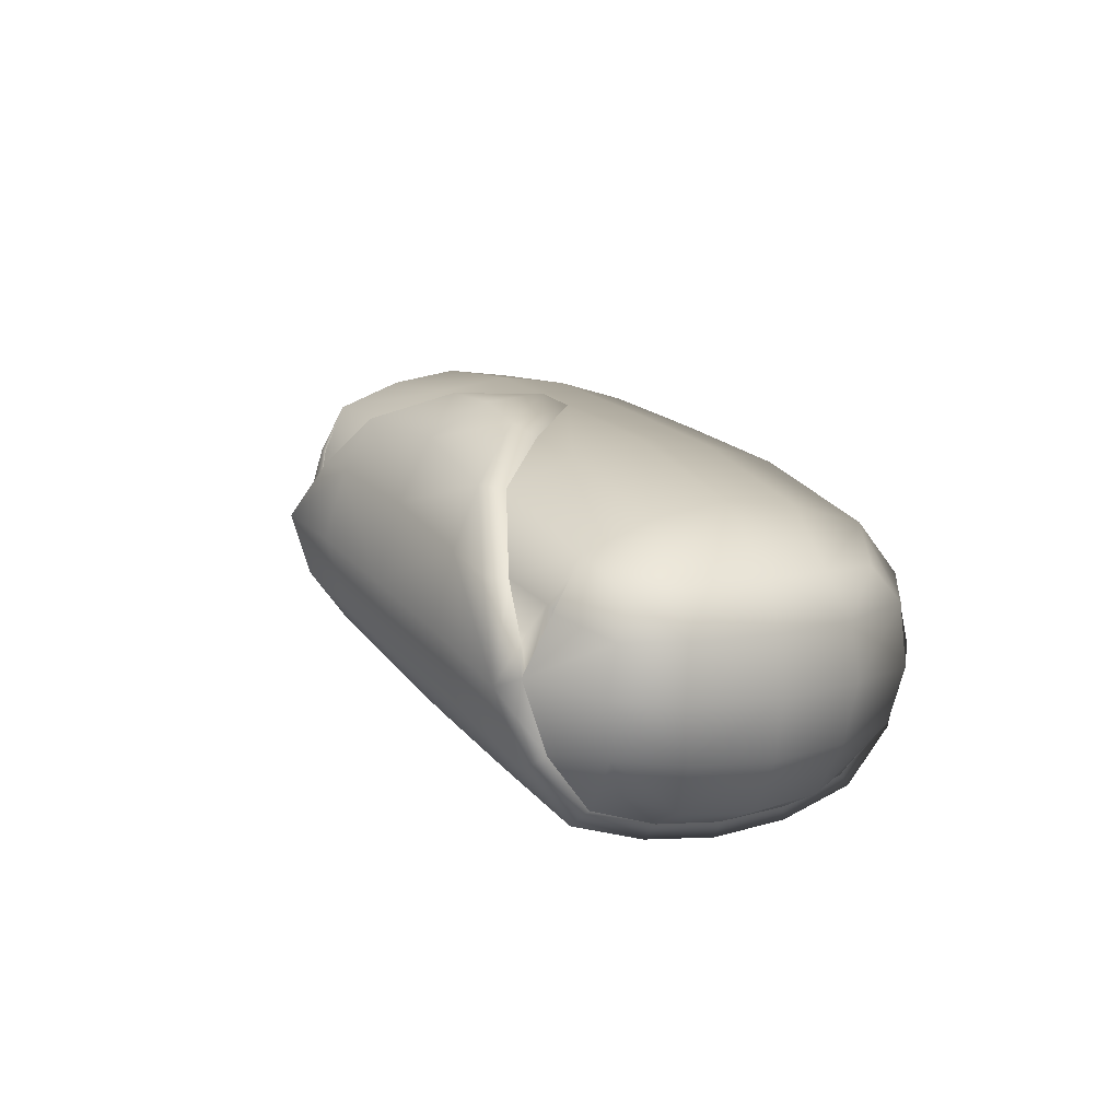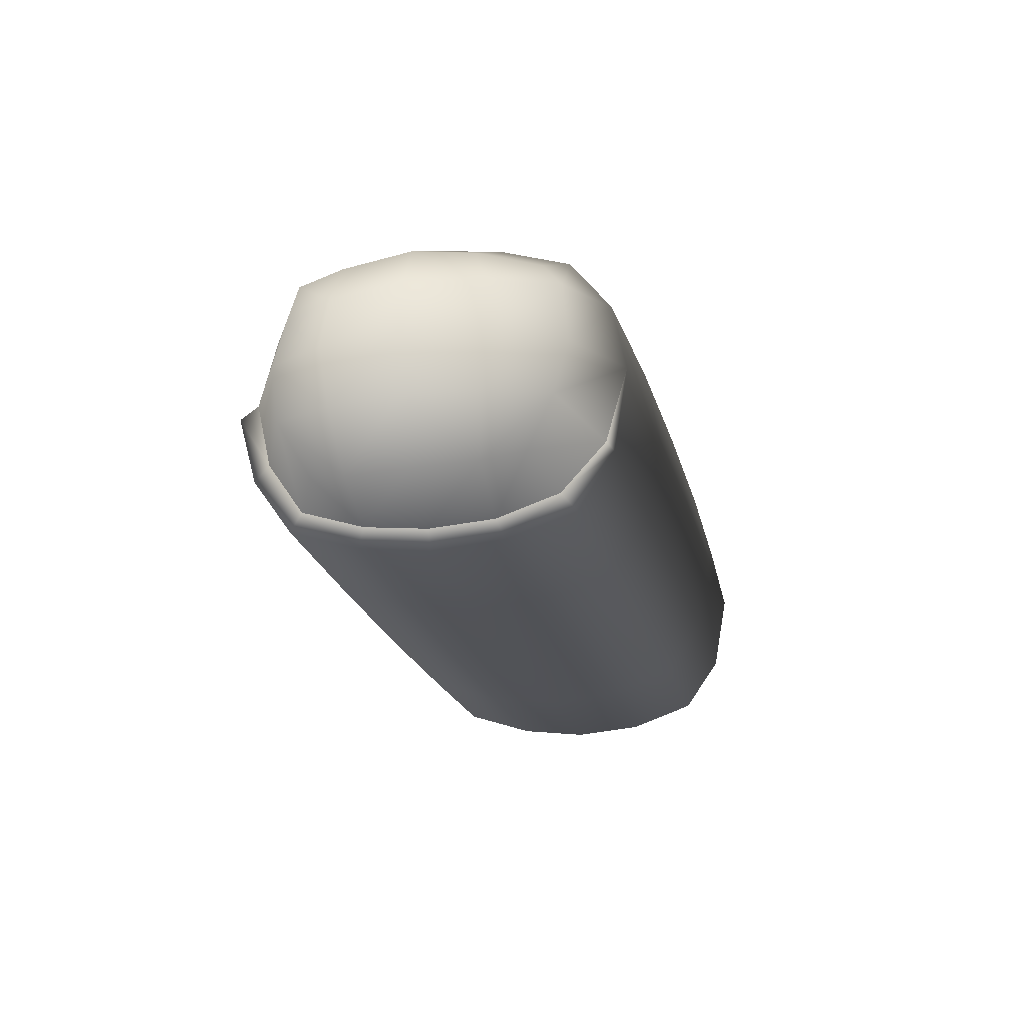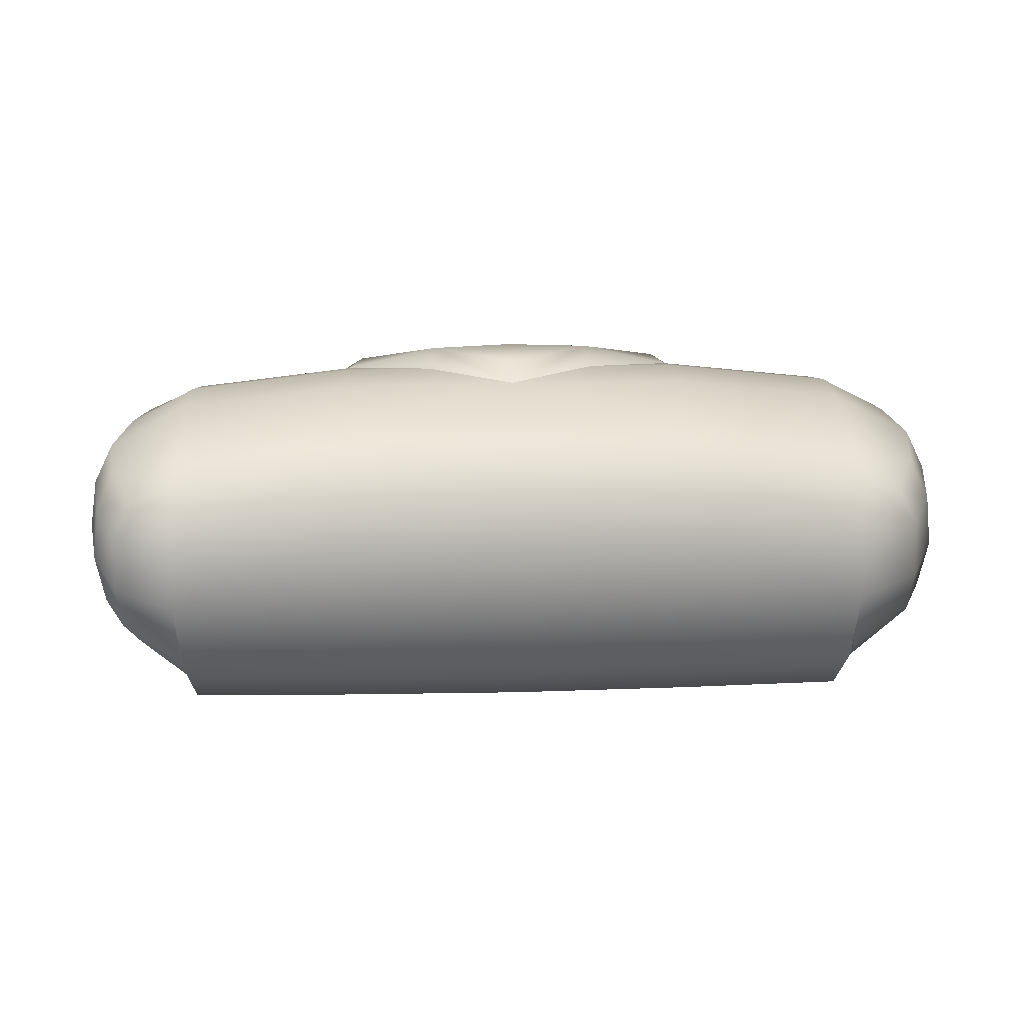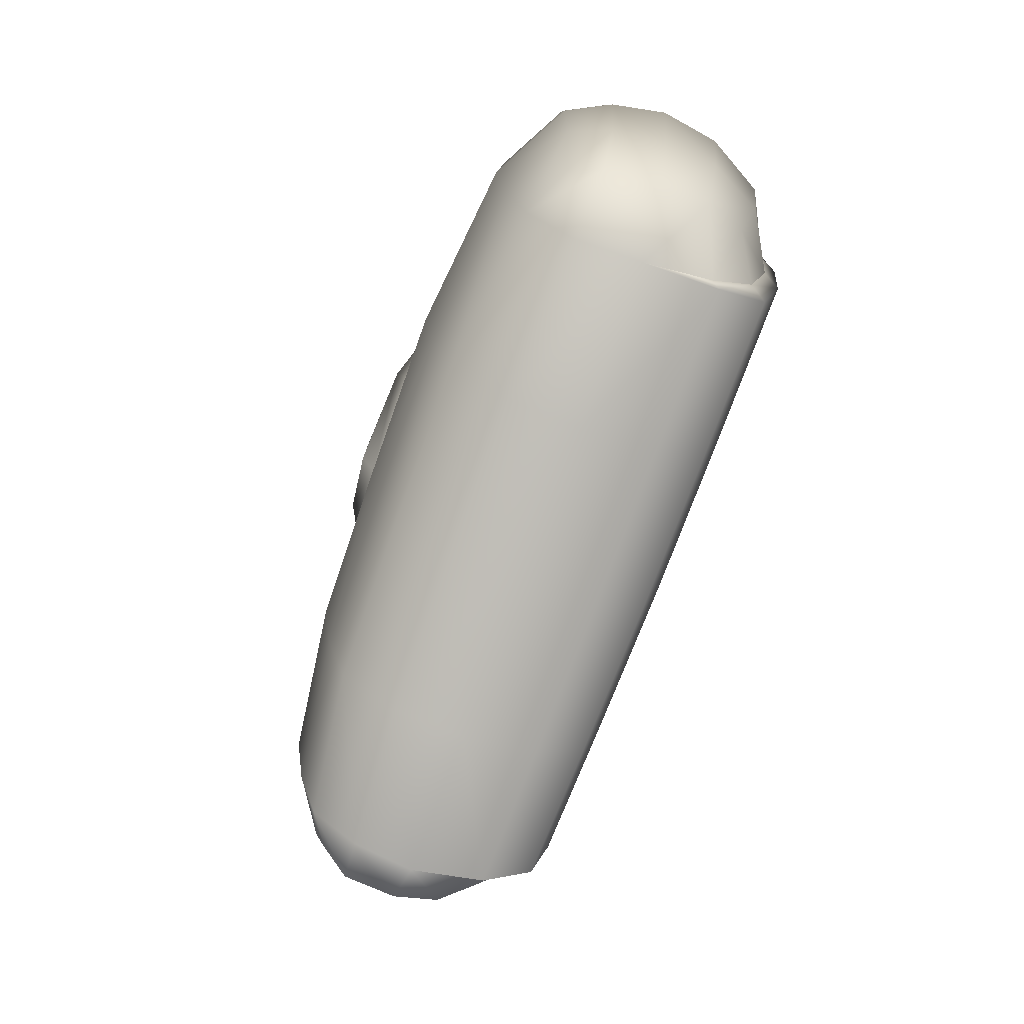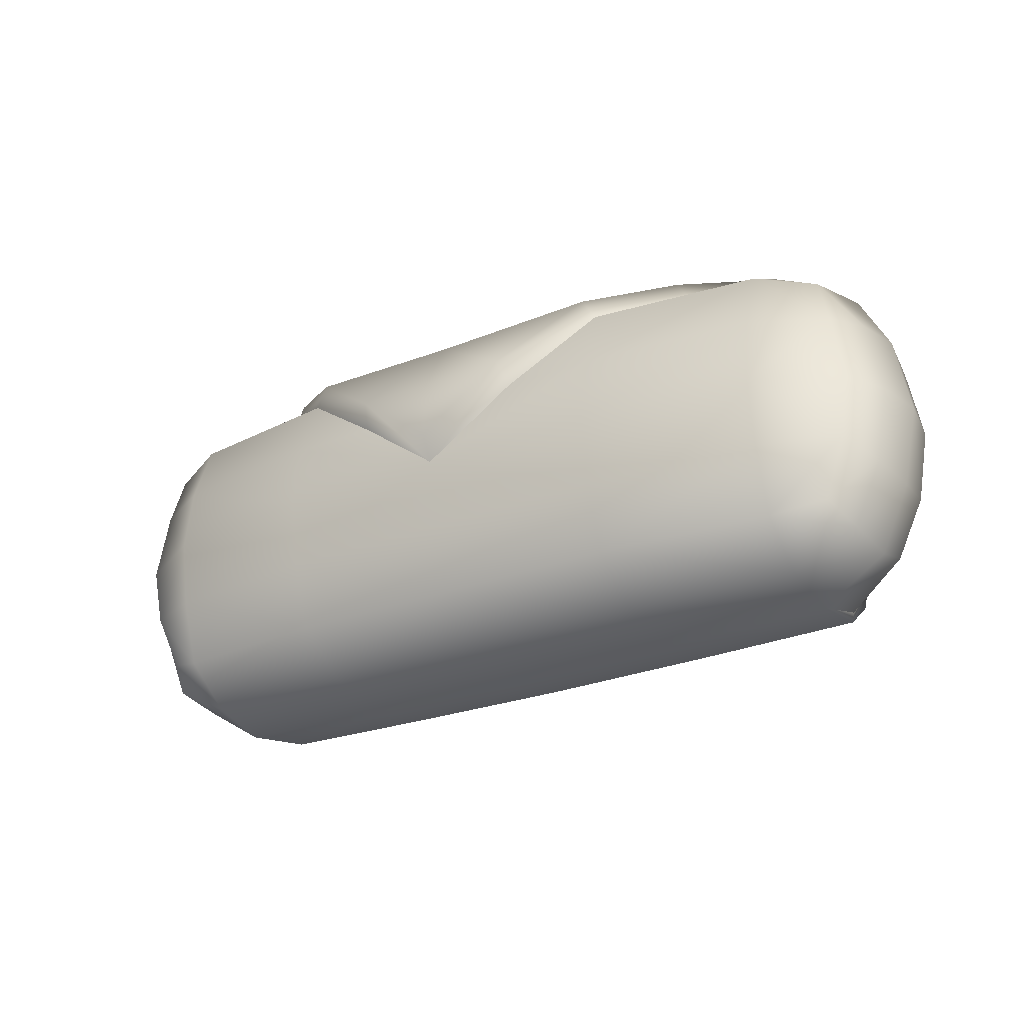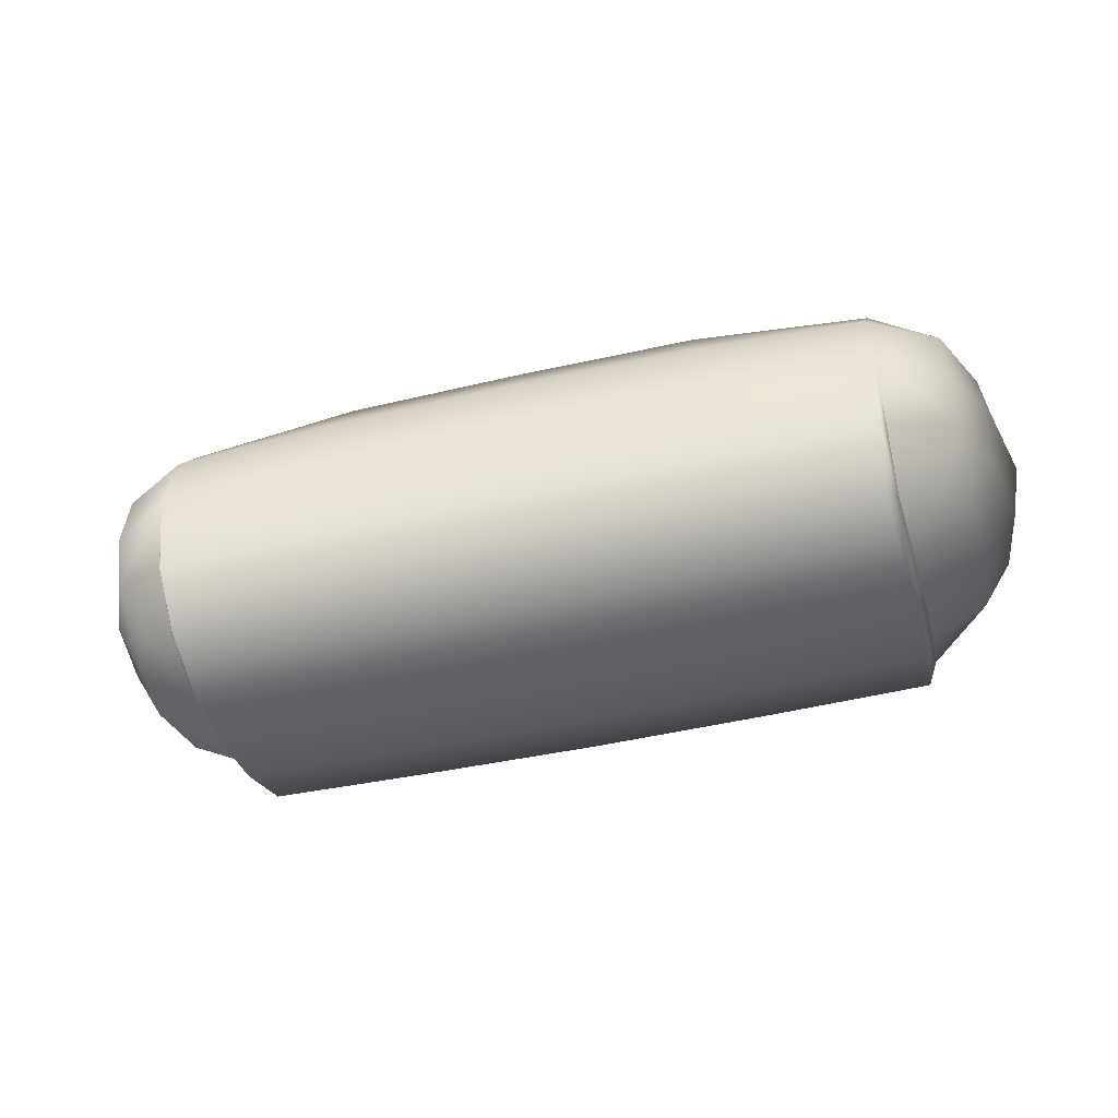
<metadata>
{"format":"obj","ext":"obj","renderer":"f3d","projection":"perspective","resolution":1024,"background":"white","views":[{"elev":15.1,"azim":67.9,"up":"+Y"},{"elev":-21.1,"azim":103.5,"up":"+Y"},{"elev":26.9,"azim":177.8,"up":"+Y"},{"elev":-67.7,"azim":-109.1,"up":"+Z"},{"elev":-26.0,"azim":-147.9,"up":"+Z"},{"elev":-43.1,"azim":-164.3,"up":"+Y"}]}
</metadata>
<code>
g default
v 0.9658 0.1814 -0.2428
v 0.9866 0.1843 0.2578
v 0.9596 -0.2092 -0.2081
v 0.9284 -0.2106 0.2388
v 0.4932 0.2769 -0.2806
v 0.4946 0.2726 0.2949
v 0.4939 0.3457 0.007453
v 0.1074 0.2789 -0.282
v 0.8617 0.2315 0.2902
v 0.8603 0.236 -0.2768
v 0.493 -0.0113 -0.3945
v 1.038 0.2064 0.007179
v 1.006 0.001958 0.3011
v 1.012 -0.2465 0.009861
v 1.005 -0.008179 -0.3008
v 0.8669 -0.2579 0.2759
v 0.8654 -0.2638 -0.2531
v 1.104 0.000274 0.008214
v 0.8737 -0.318 0.0106
v 0.108 0.3481 0.008251
v 0.861 0.3038 0.007035
v 0.8312 0.002479 0.3947
v 0.1071 -0.01171 -0.3966
v 0.8652 -0.01115 -0.3892
v 0.8472 -0.2911 0.3057
v 0.854 -0.3574 0.01088
v 0.4947 -0.2952 0.3107
v 0.494 -0.3629 0.01155
v 0.8456 -0.2974 -0.2824
v 0.4933 -0.3016 -0.2862
v 0.1081 -0.3659 0.01238
v 0.1074 -0.3041 -0.2876
v 0.1088 -0.2975 0.3137
v 0.1082 0.3772 0.06457
v 0.1088 0.301 0.3212
v 0.4666 0.278 0.3421
v 0.1091 0.002815 0.4463
v 0.495 0.003029 0.4463
v 0.8115 -0.01498 0.4415
v 0.7793 0.05615 0.375
v 0.795 -0.003015 0.3678
v 0.9961 -0.2366 -0.1267
v 0.8718 -0.3085 -0.125
v 0.852 -0.3449 -0.1395
v 0.4936 -0.3498 -0.1411
v 0.1078 -0.3526 -0.1414
v 0.1077 0.3251 -0.1395
v 0.4936 0.323 -0.1393
v 0.8606 0.2815 -0.1375
v 1.018 0.1978 -0.1179
v 1.071 -0.000712 -0.1617
v 0.4943 0.3247 0.1544
v 0.8613 0.2832 0.1519
v 1.012 0.1994 0.1568
v 1.072 0.001259 0.179
v 0.9864 -0.2392 0.1487
v 0.8724 -0.3027 0.1433
v 0.8527 -0.339 0.1584
v 0.4943 -0.3438 0.1612
v 0.1085 -0.3465 0.1631
v 0.109 -0.1639 0.3989
v 0.4949 -0.1626 0.3975
v 0.8359 -0.1696 0.3925
v 0.8556 -0.1442 0.3542
v 0.9918 -0.1143 0.2888
v 1.053 -0.1195 0.1638
v 1.083 -0.124 0.008985
v 1.058 -0.1192 -0.1442
v 1.001 -0.1144 -0.27
v 0.8671 -0.1658 -0.3448
v 0.8622 0.1287 0.3457
v 0.9933 0.1031 0.2794
v 1.055 0.1102 0.1678
v 1.084 0.1138 0.007605
v 1.057 0.1128 -0.1517
v 0.9982 0.1164 -0.2881
v 0.8587 0.129 -0.3601
v 0.493 0.1494 -0.3646
v 0.1072 0.1502 -0.3664
v 0.109 0.1675 0.3903
v 0.4808 0.1561 0.4008
v 0.8518 0.1259 0.3322
v 0.831 0.1365 0.3443
v 0.6655 0.1435 0.3553
v 0.6391 0.1471 0.3983
v 0.3013 0.3259 0.1548
v 0.2874 0.3581 0.2043
v 0.1085 0.3696 0.1938
v 0.857 -0.1826 -0.3595
v 0.4931 -0.1848 -0.364
v 0.1072 -0.1862 -0.3658
v -0.7508 0.1812 -0.2388
v -0.7693 0.1841 0.2619
v -0.7444 -0.2094 -0.2041
v -0.7111 -0.2108 0.2427
v -0.2785 0.2769 -0.2788
v -0.2771 0.2725 0.2968
v -0.2778 0.3456 0.009287
v -0.6442 0.2314 0.2938
v -0.6456 0.2358 -0.2732
v -0.2787 -0.01138 -0.3926
v -0.8217 0.2062 0.0116
v -0.7887 0.001768 0.3053
v -0.7958 -0.2467 0.01415
v -0.7901 -0.008368 -0.2965
v -0.6494 -0.258 0.2795
v -0.6504 -0.264 -0.2495
v -0.8883 6.5e-05 0.01295
v -0.6575 -0.3182 0.01424
v -0.6449 0.3037 0.01061
v -0.6132 0.002326 0.3982
v -0.6509 -0.01131 -0.3856
v -0.6296 -0.2913 0.3092
v -0.6377 -0.3575 0.01442
v -0.277 -0.2953 0.3125
v -0.2777 -0.363 0.01339
v -0.6307 -0.2976 -0.2789
v -0.2785 -0.3017 -0.2844
v -0.2489 0.278 0.3438
v -0.2768 0.002948 0.4482
v -0.5933 -0.01513 0.4448
v -0.5614 0.05601 0.3782
v -0.5771 -0.00316 0.3711
v -0.7805 -0.2367 -0.1224
v -0.6562 -0.3086 -0.1214
v -0.6365 -0.3451 -0.136
v -0.2781 -0.3499 -0.1393
v -0.2782 0.3229 -0.1374
v -0.6452 0.2814 -0.134
v -0.8024 0.1976 -0.1136
v -0.8554 -0.000916 -0.1571
v -0.2775 0.3246 0.1563
v -0.6445 0.2831 0.1554
v -0.7954 0.1992 0.1611
v -0.8546 0.001056 0.1836
v -0.7695 -0.2394 0.1529
v -0.6556 -0.3029 0.147
v -0.6358 -0.3392 0.1619
v -0.2774 -0.3439 0.163
v -0.2769 -0.1627 0.3993
v -0.6179 -0.1697 0.396
v -0.6378 -0.1444 0.3578
v -0.7743 -0.1145 0.293
v -0.8365 -0.1197 0.1683
v -0.8665 -0.1242 0.01361
v -0.8424 -0.1194 -0.1397
v -0.786 -0.1146 -0.2658
v -0.6526 -0.166 -0.3412
v -0.6444 0.1285 0.3493
v -0.7758 0.1029 0.2836
v -0.838 0.11 0.1723
v -0.868 0.1136 0.01224
v -0.8419 0.1126 -0.1472
v -0.7835 0.1162 -0.2839
v -0.6443 0.1289 -0.3565
v -0.2787 0.1494 -0.3628
v -0.2628 0.156 0.4025
v -0.6341 0.1258 0.3357
v -0.6133 0.1364 0.3477
v -0.4477 0.1434 0.3579
v -0.4211 0.147 0.4009
v -0.08455 0.3258 0.1557
v -0.07039 0.3581 0.2051
v -0.6425 -0.1827 -0.3559
v -0.2787 -0.1849 -0.3622
g FoodShortRUpperLeg
f 1 50 75 76
f 12 54 73 74
f 18 55 66 67
f 15 51 68 69
f 3 42 43 17
f 14 56 57 19
f 26 58 59 28
f 29 44 45 30
f 30 45 46 32
f 28 59 60 31
f 87 88 35 36
f 8 47 48 5
f 5 48 49 10
f 7 52 53 21
f 21 53 54 12
f 10 49 50 1
f 36 35 80 81
f 38 37 61 62
f 2 9 71 72
f 39 85 81 38
f 39 38 62 63
f 13 22 64 65
f 8 5 78 79
f 23 11 90 91
f 5 10 77 78
f 10 1 76 77
f 24 15 69 70
f 11 24 89 90
f 41 40 22
f 52 86 6
f 19 57 58 26
f 17 43 44 29
f 6 86 87 36
f 39 40 84 85
f 64 22 39 63
f 24 70 89
f 83 84 40
f 71 82 41 22
f 41 83 40
f 22 40 39
f 42 14 19 43
f 44 43 19 26
f 45 44 26 28
f 46 45 28 31
f 48 47 20 7
f 49 48 7 21
f 50 49 21 12
f 75 50 12 74
f 68 51 18 67
f 52 6 9 53
f 54 53 9 2
f 73 54 2 72
f 66 55 13 65
f 57 56 4 16
f 58 57 16 25
f 59 58 25 27
f 60 59 27 33
f 62 61 33 27
f 63 62 27 25
f 16 64 63 25
f 65 64 16 4
f 56 66 65 4
f 67 66 56 14
f 42 68 67 14
f 69 68 42 3
f 70 69 3 17
f 72 71 22 13
f 55 73 72 13
f 74 73 55 18
f 51 75 74 18
f 76 75 51 15
f 77 76 15 24
f 78 77 24 11
f 79 78 11 23
f 81 80 37 38
f 9 82 71
f 9 83 82
f 9 6 84 83
f 85 84 6 36
f 81 85 36
f 20 86 52 7
f 87 86 20 34
f 34 88 87
f 89 70 17 29
f 90 89 29 30
f 91 90 30 32
f 82 83 41
f 92 154 153 130
f 102 152 151 134
f 108 145 144 135
f 105 147 146 131
f 94 107 125 124
f 104 109 137 136
f 114 116 139 138
f 117 118 127 126
f 118 32 46 127
f 116 31 60 139
f 163 119 35 88
f 8 96 128 47
f 96 100 129 128
f 98 110 133 132
f 110 102 134 133
f 100 92 130 129
f 119 157 80 35
f 120 140 61 37
f 93 150 149 99
f 121 120 157 161
f 121 141 140 120
f 103 143 142 111
f 8 79 156 96
f 23 91 165 101
f 96 156 155 100
f 100 155 154 92
f 112 148 147 105
f 101 165 164 112
f 123 111 122
f 132 97 162
f 109 114 138 137
f 107 117 126 125
f 97 119 163 162
f 121 161 160 122
f 142 141 121 111
f 112 164 148
f 159 122 160
f 149 111 123 158
f 123 122 159
f 111 121 122
f 124 125 109 104
f 126 114 109 125
f 127 116 114 126
f 46 31 116 127
f 128 98 20 47
f 129 110 98 128
f 130 102 110 129
f 153 152 102 130
f 146 145 108 131
f 132 133 99 97
f 134 93 99 133
f 151 150 93 134
f 144 143 103 135
f 137 106 95 136
f 138 113 106 137
f 139 115 113 138
f 60 33 115 139
f 140 115 33 61
f 141 113 115 140
f 106 113 141 142
f 143 95 106 142
f 136 95 143 144
f 145 104 136 144
f 124 104 145 146
f 147 94 124 146
f 148 107 94 147
f 150 103 111 149
f 135 103 150 151
f 152 108 135 151
f 131 108 152 153
f 154 105 131 153
f 155 112 105 154
f 156 101 112 155
f 79 23 101 156
f 157 120 37 80
f 99 149 158
f 99 158 159
f 99 159 160 97
f 161 119 97 160
f 157 119 161
f 20 98 132 162
f 163 34 20 162
f 34 163 88
f 164 117 107 148
f 165 118 117 164
f 91 32 118 165
f 158 123 159

</code>
